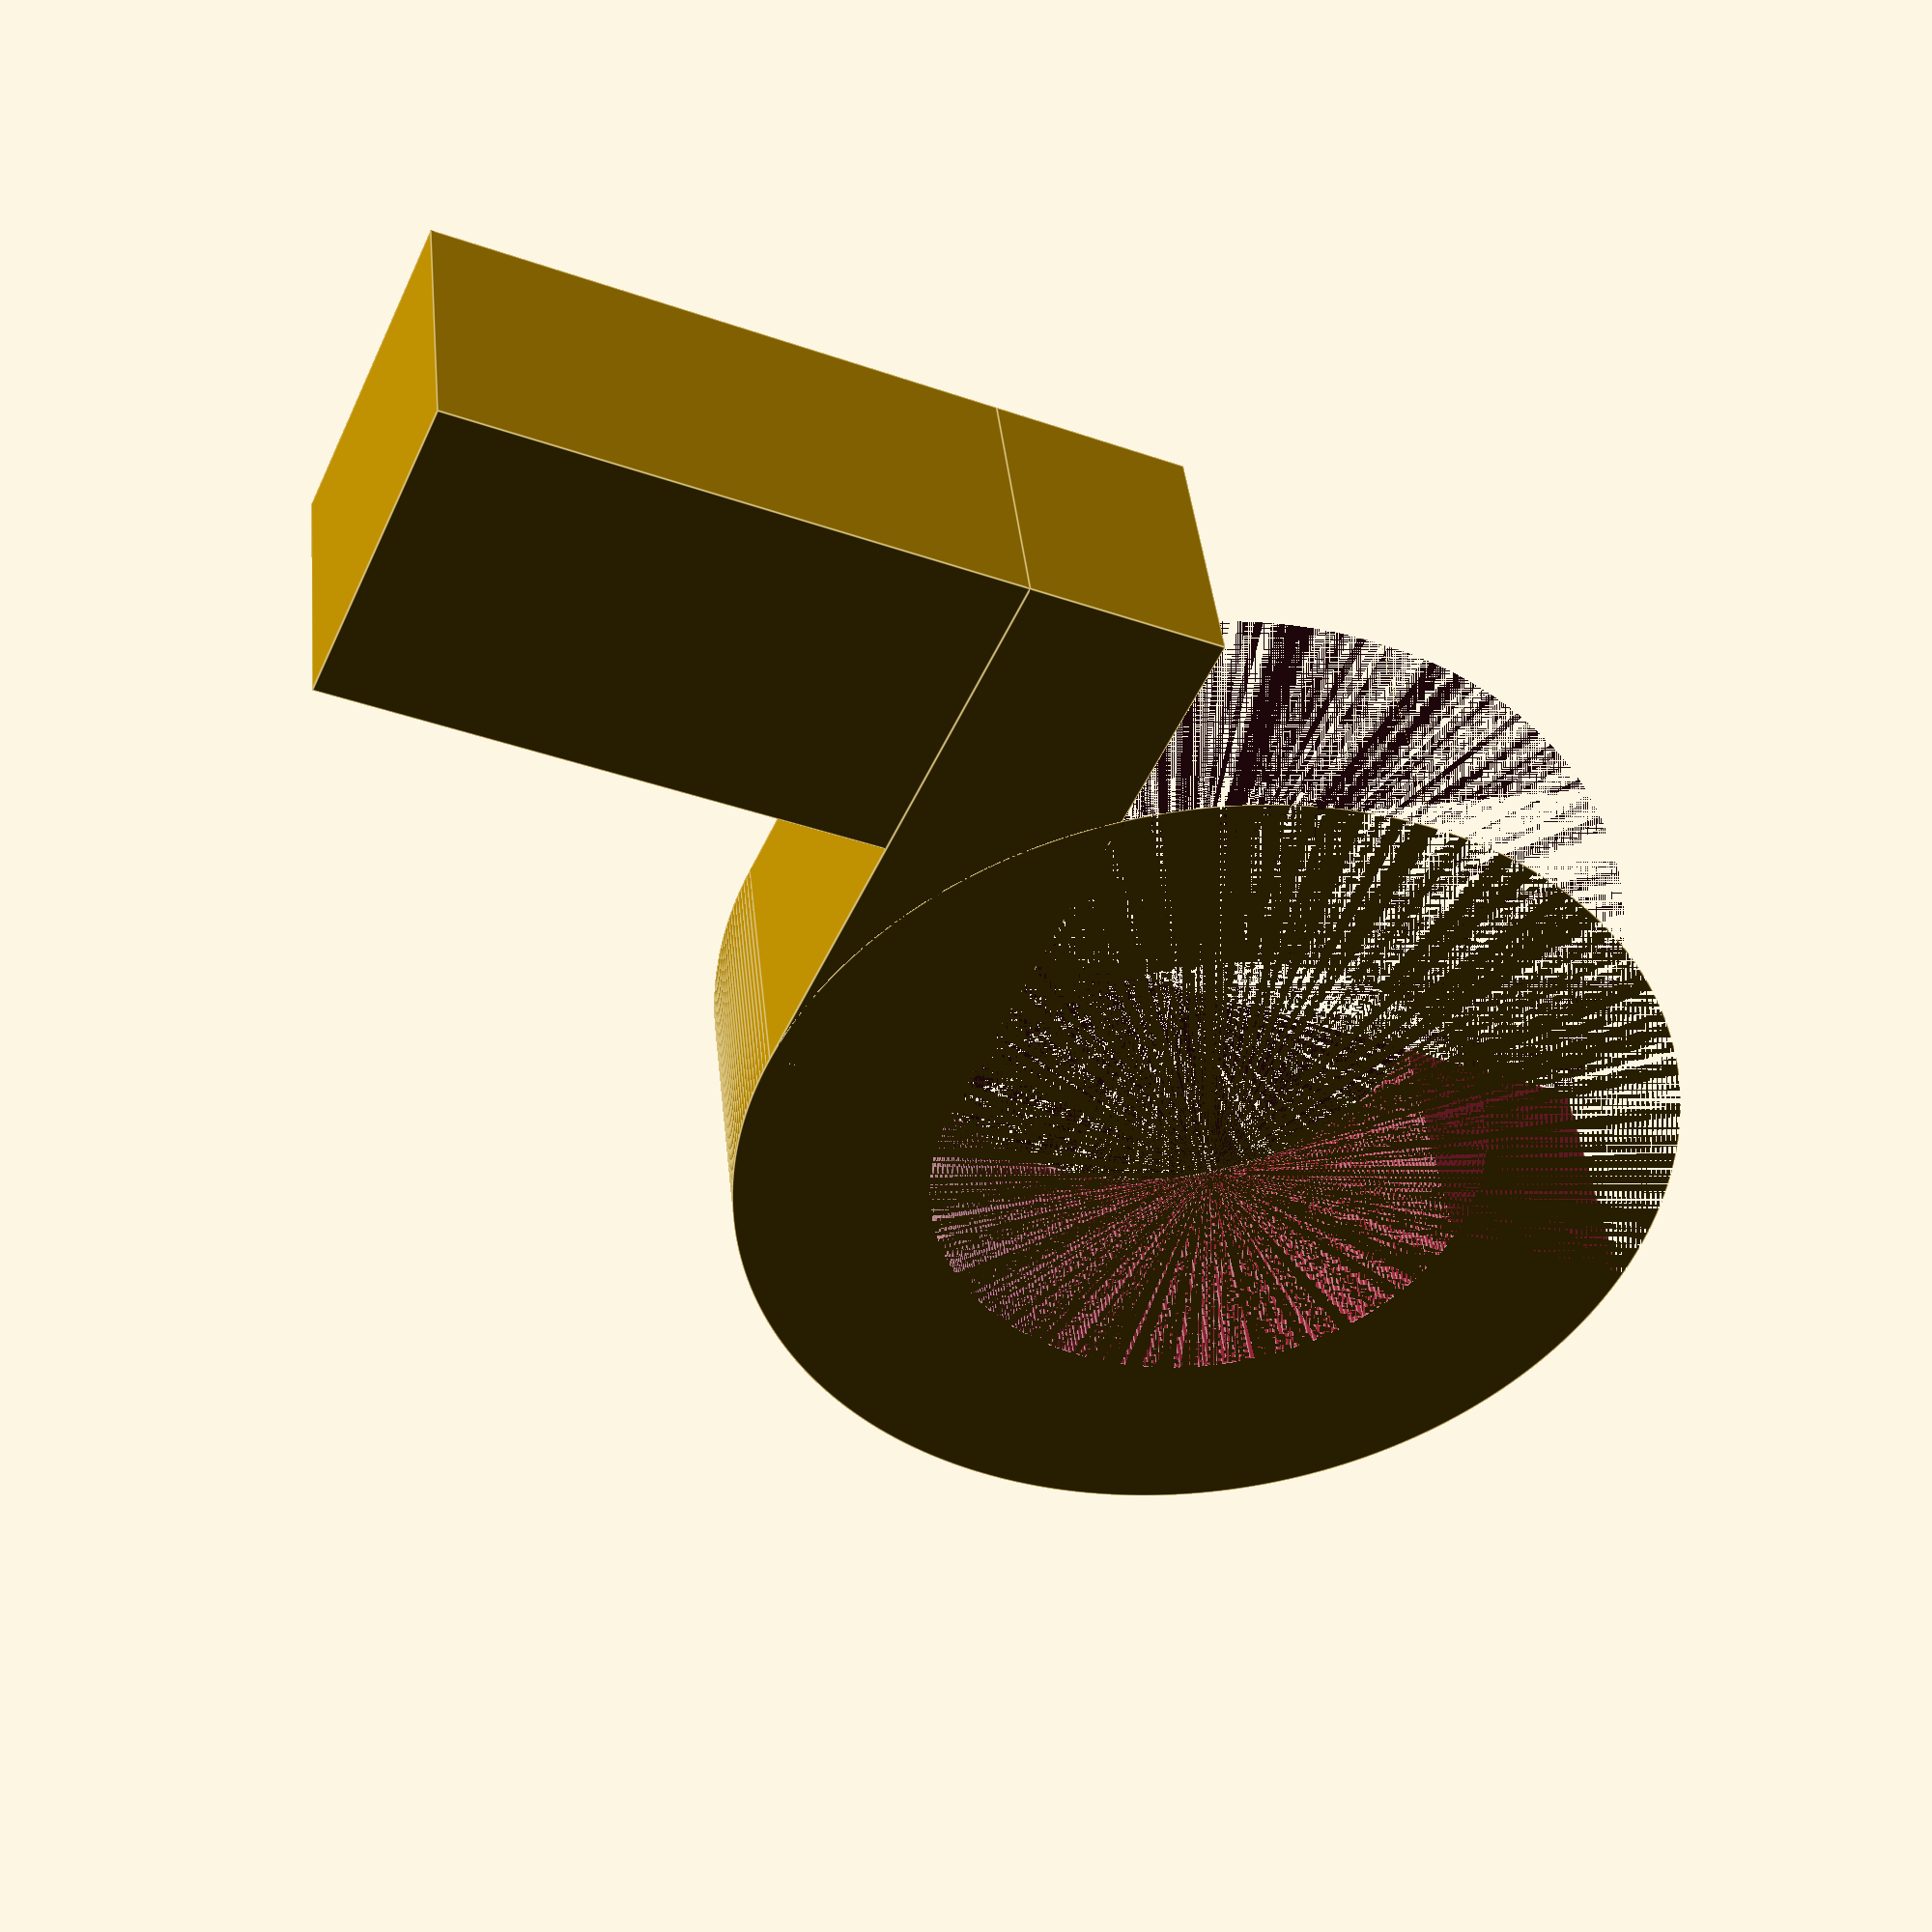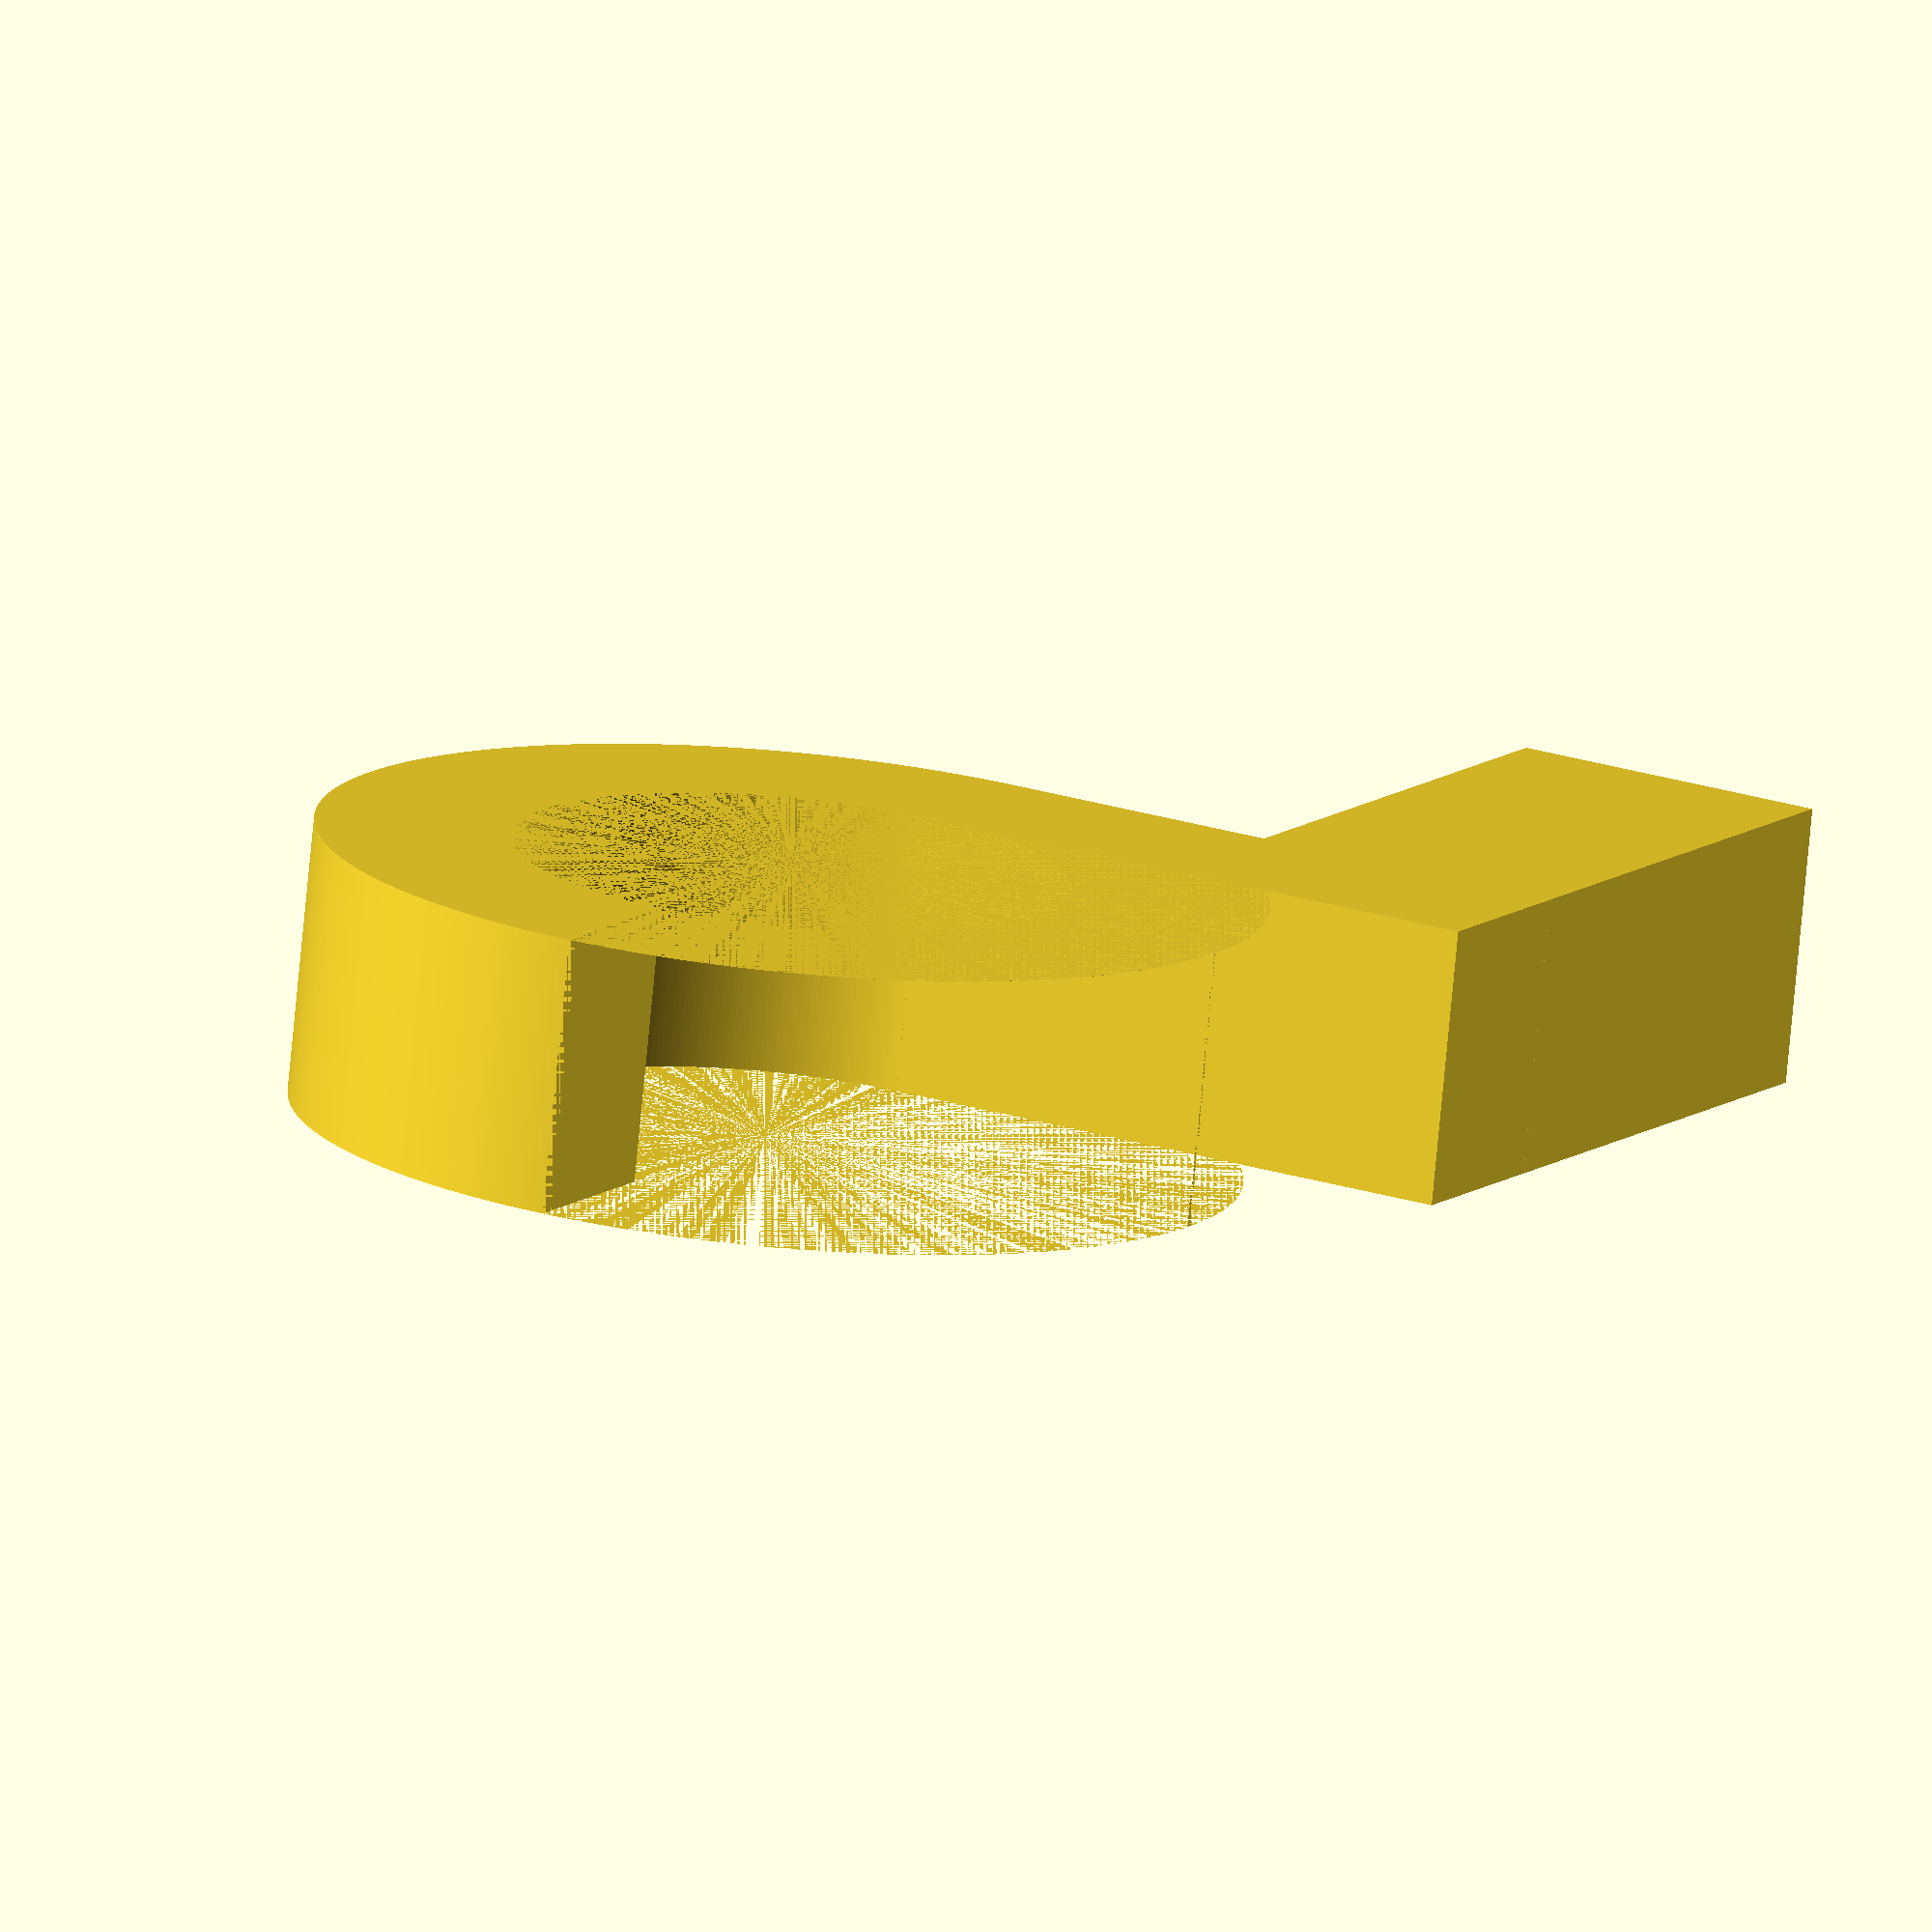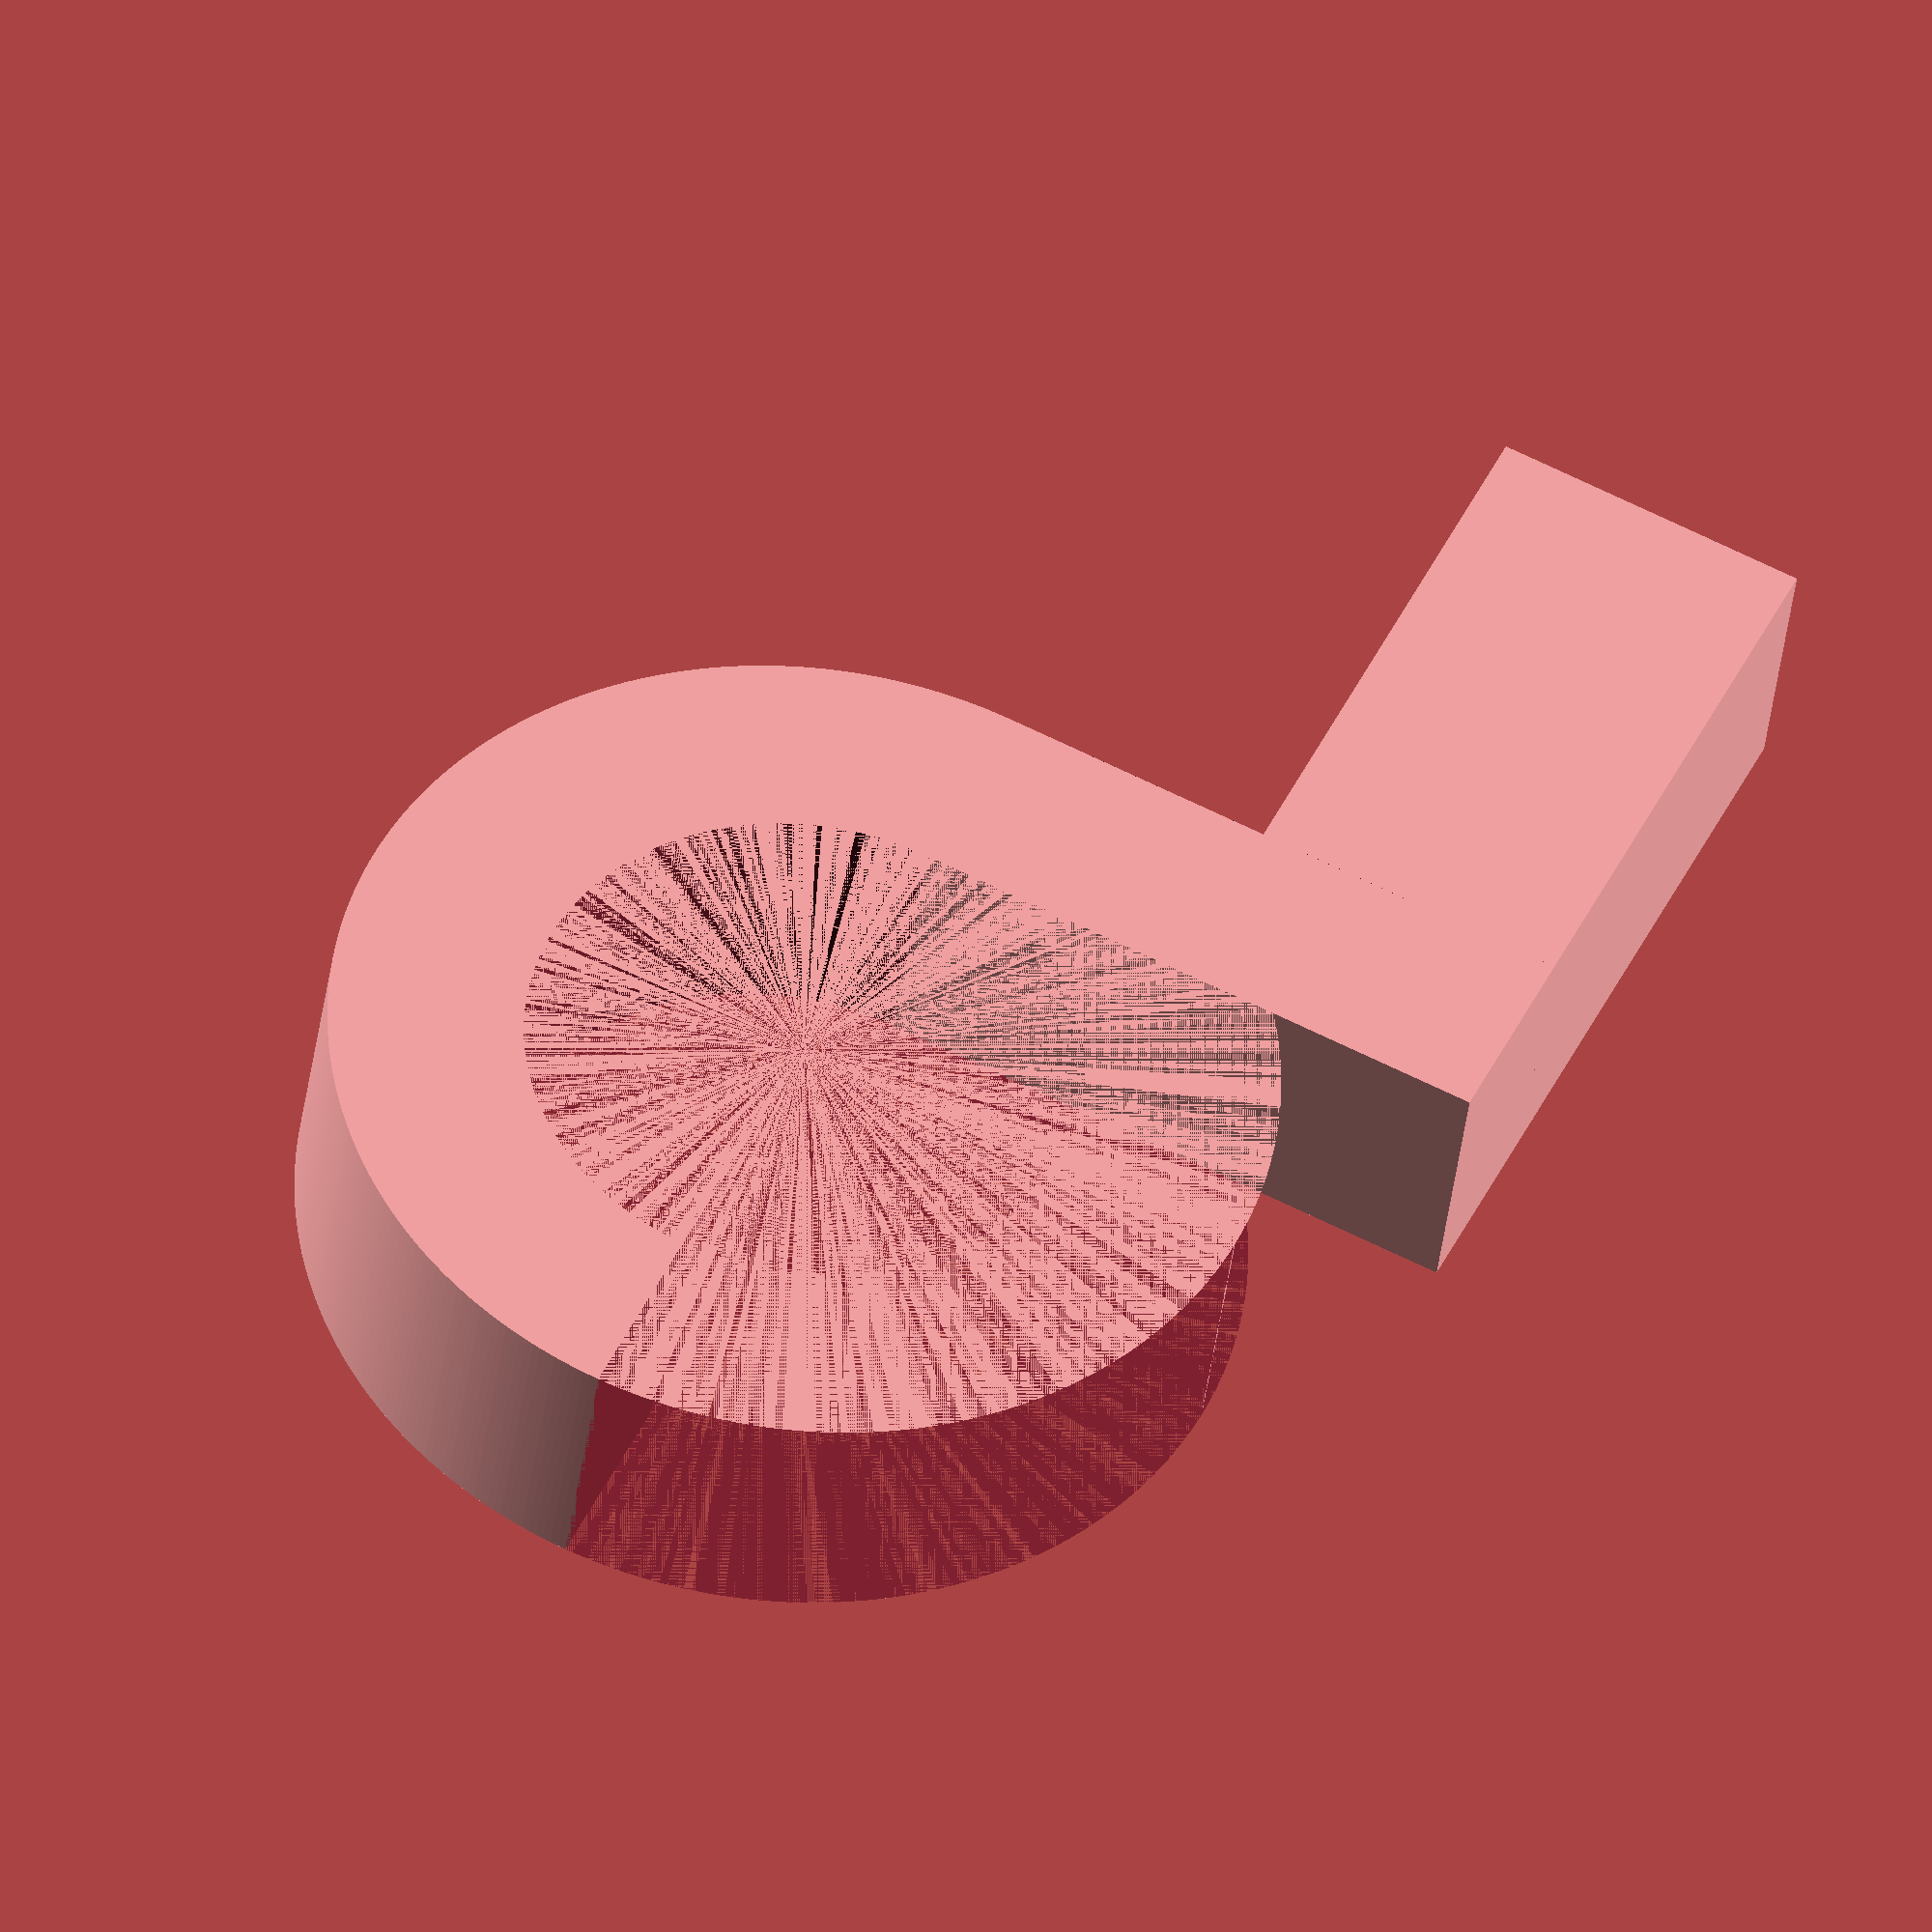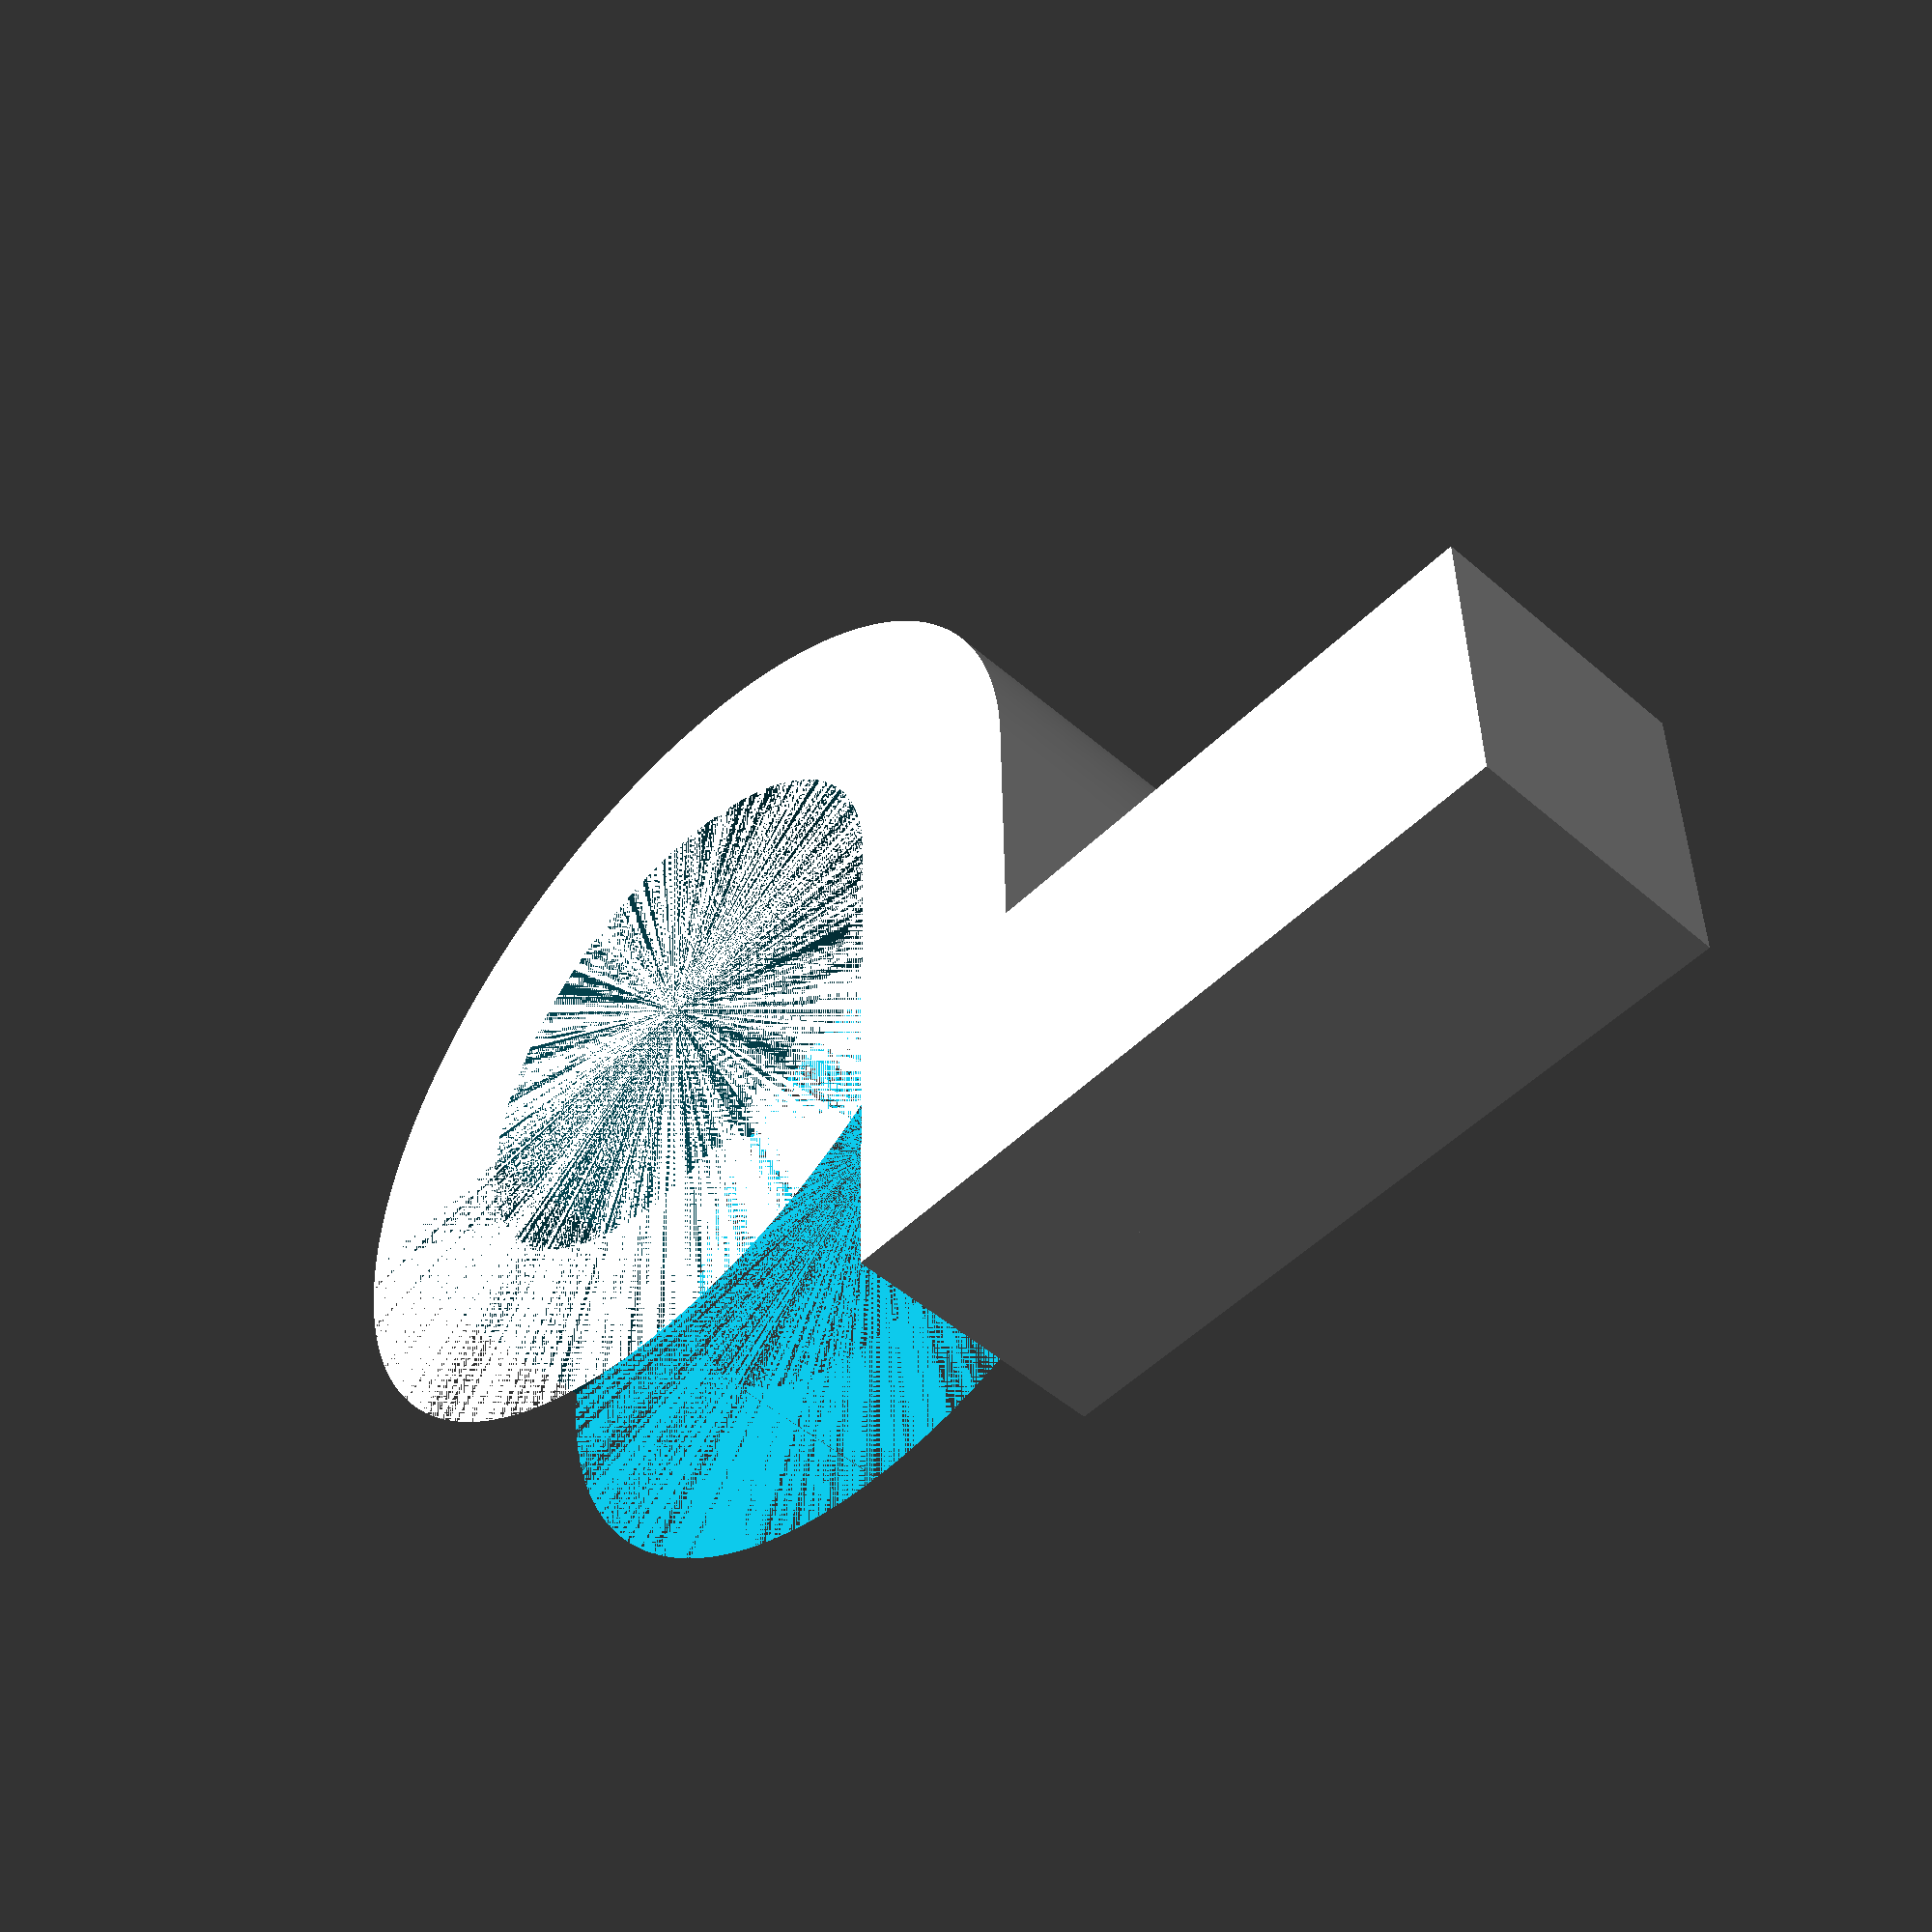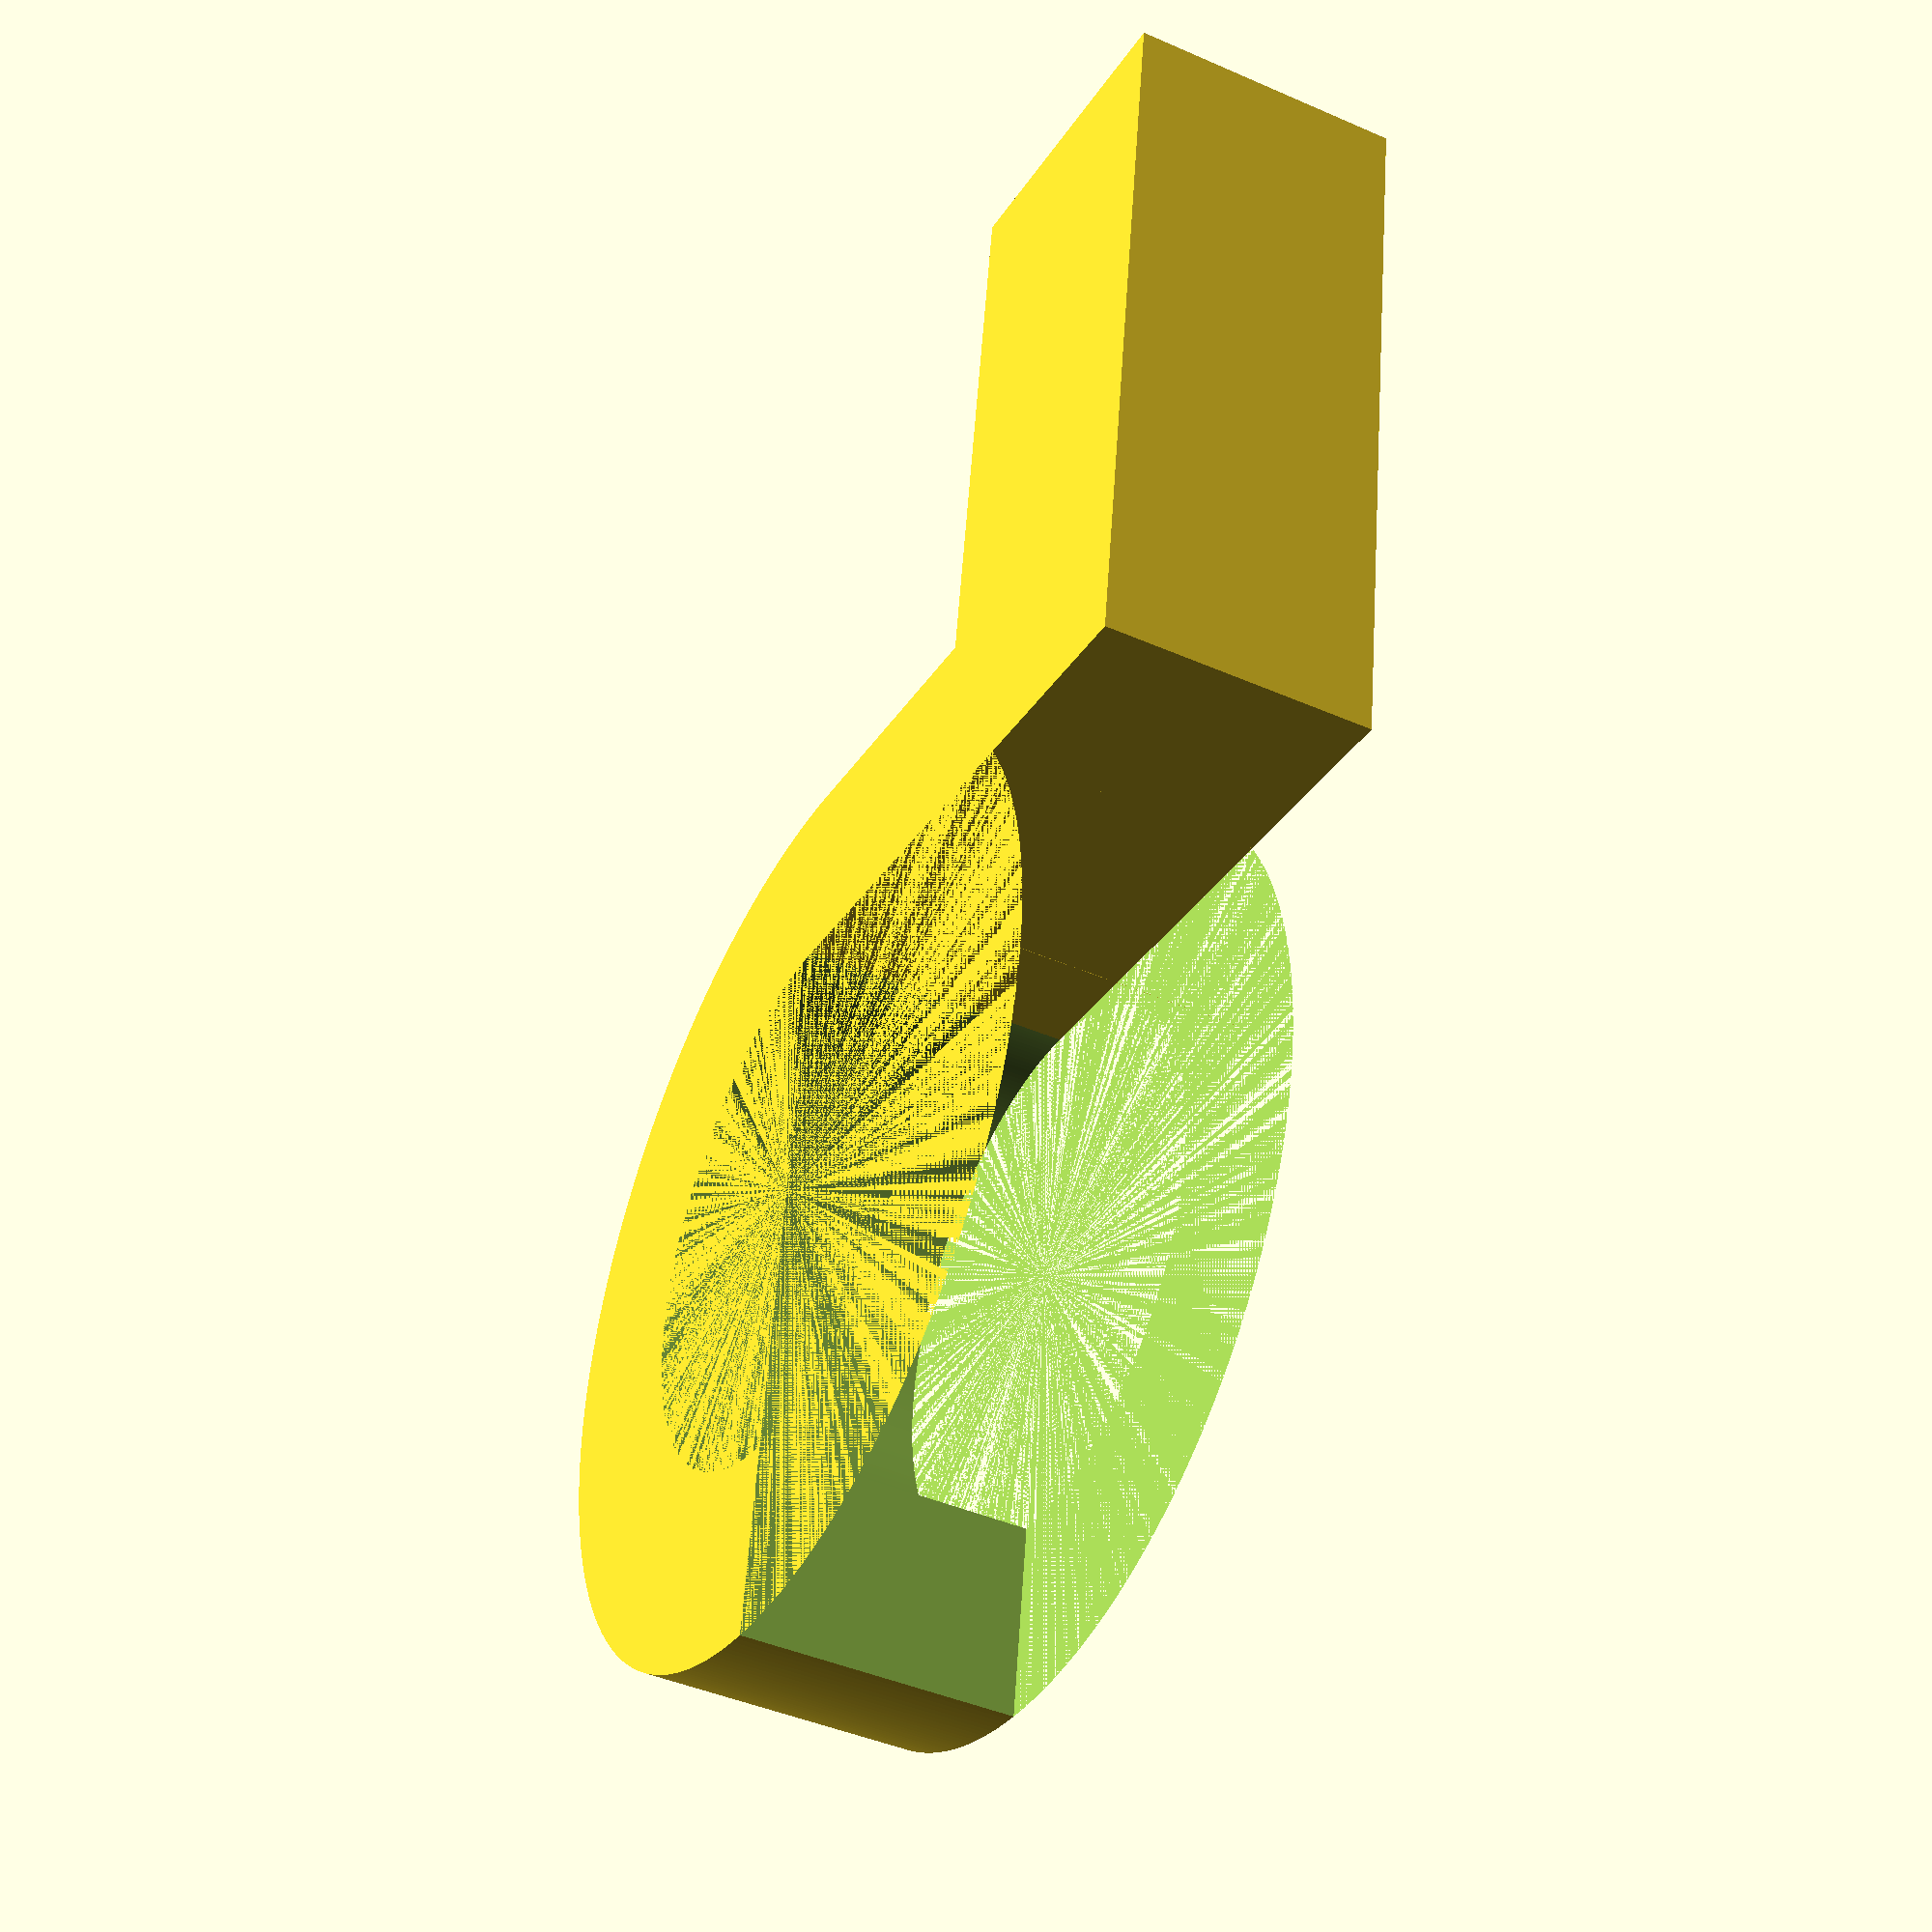
<openscad>
width = 10;
gap_size = 11.5;
grab_depth = 20;
thickness = 7;
radius = 10;
$fn = 360;

cube([grab_depth, gap_size, width]);
translate([grab_depth, 0, 0]) {
    cube([thickness, gap_size + radius, width]);
}
translate([grab_depth + thickness + radius, gap_size + radius, 0]) {
    difference() {
        cylinder(r = radius + thickness, h = width);
        cylinder(r = radius, h = width);
        translate([-radius - thickness, -radius - thickness, 0]) {
            cube([(radius + thickness) * 2, radius + thickness, width]);
        }
    }
}
</openscad>
<views>
elev=318.2 azim=155.7 roll=174.1 proj=p view=edges
elev=256.7 azim=242.2 roll=5.4 proj=o view=solid
elev=217.3 azim=244.4 roll=6.7 proj=o view=solid
elev=230.2 azim=181.1 roll=313.7 proj=p view=solid
elev=222.5 azim=261.7 roll=297.8 proj=p view=wireframe
</views>
